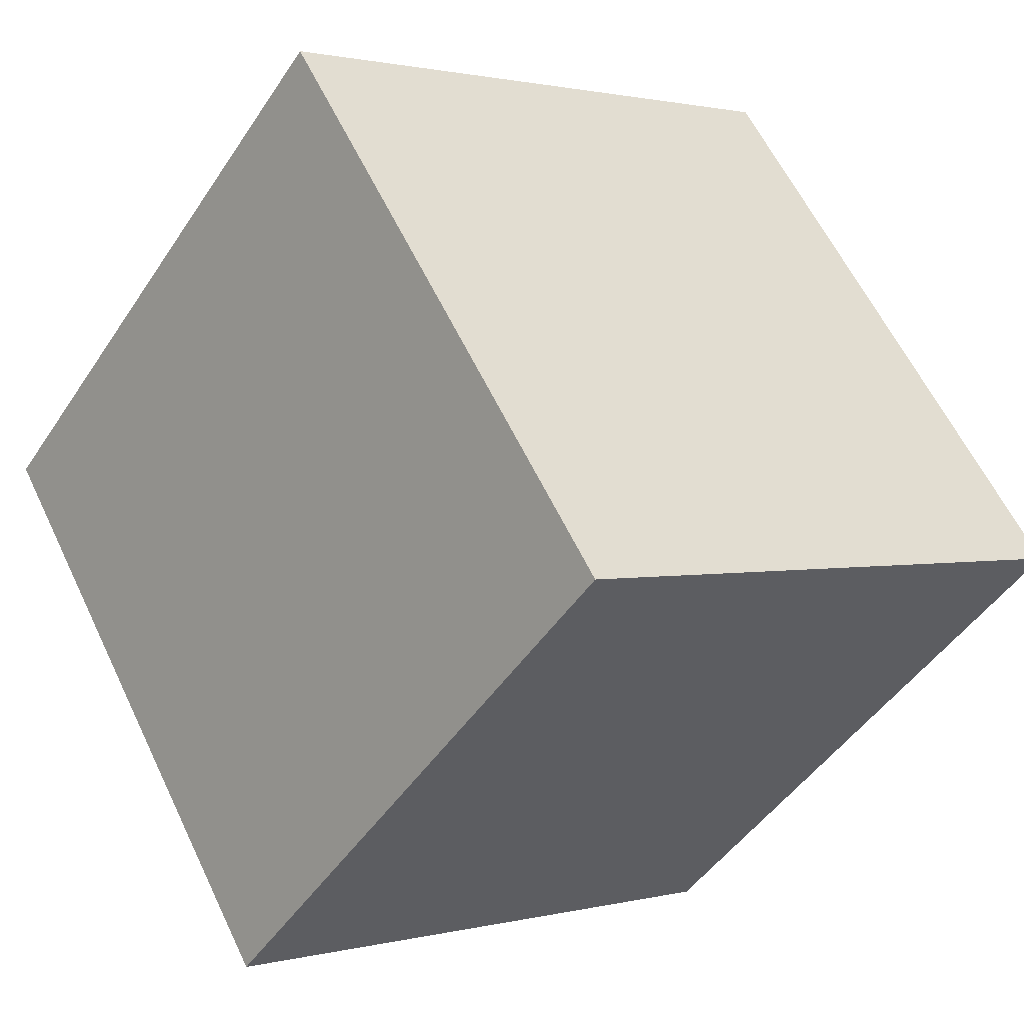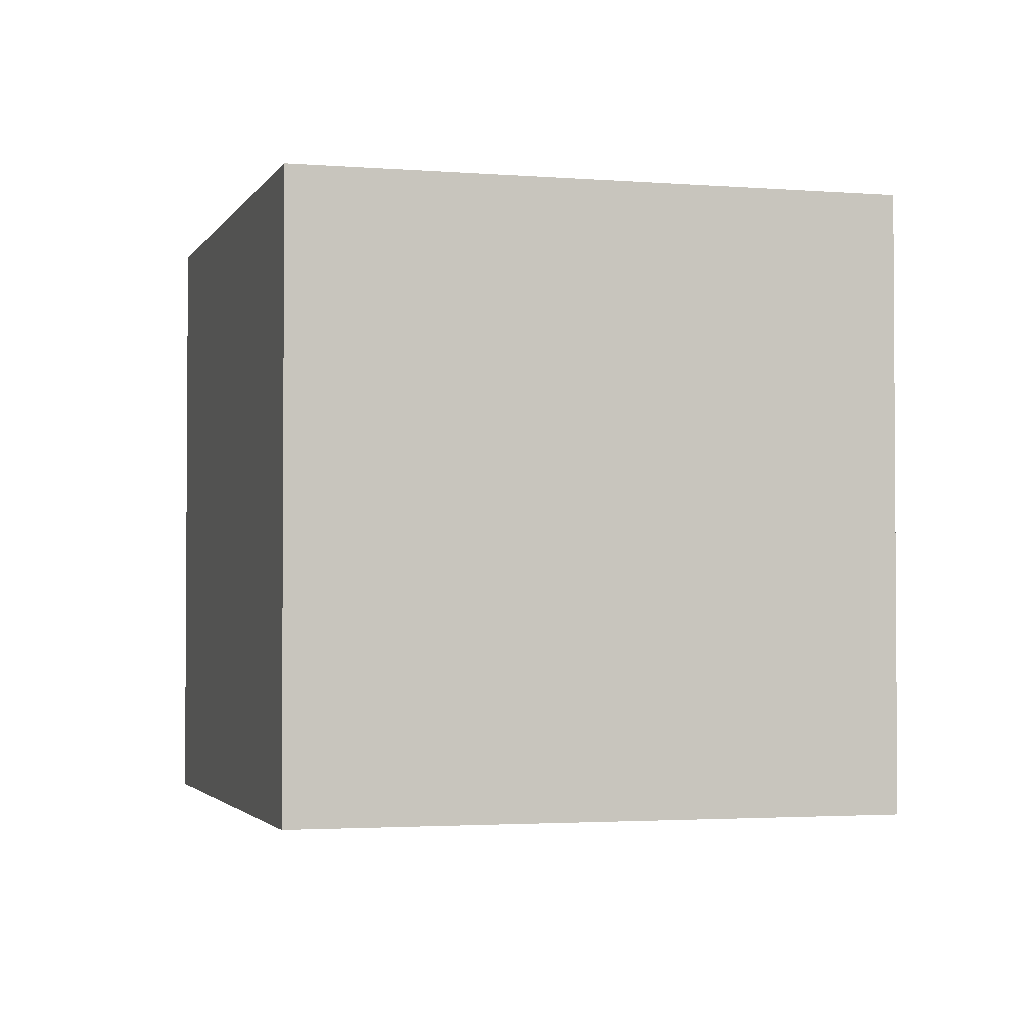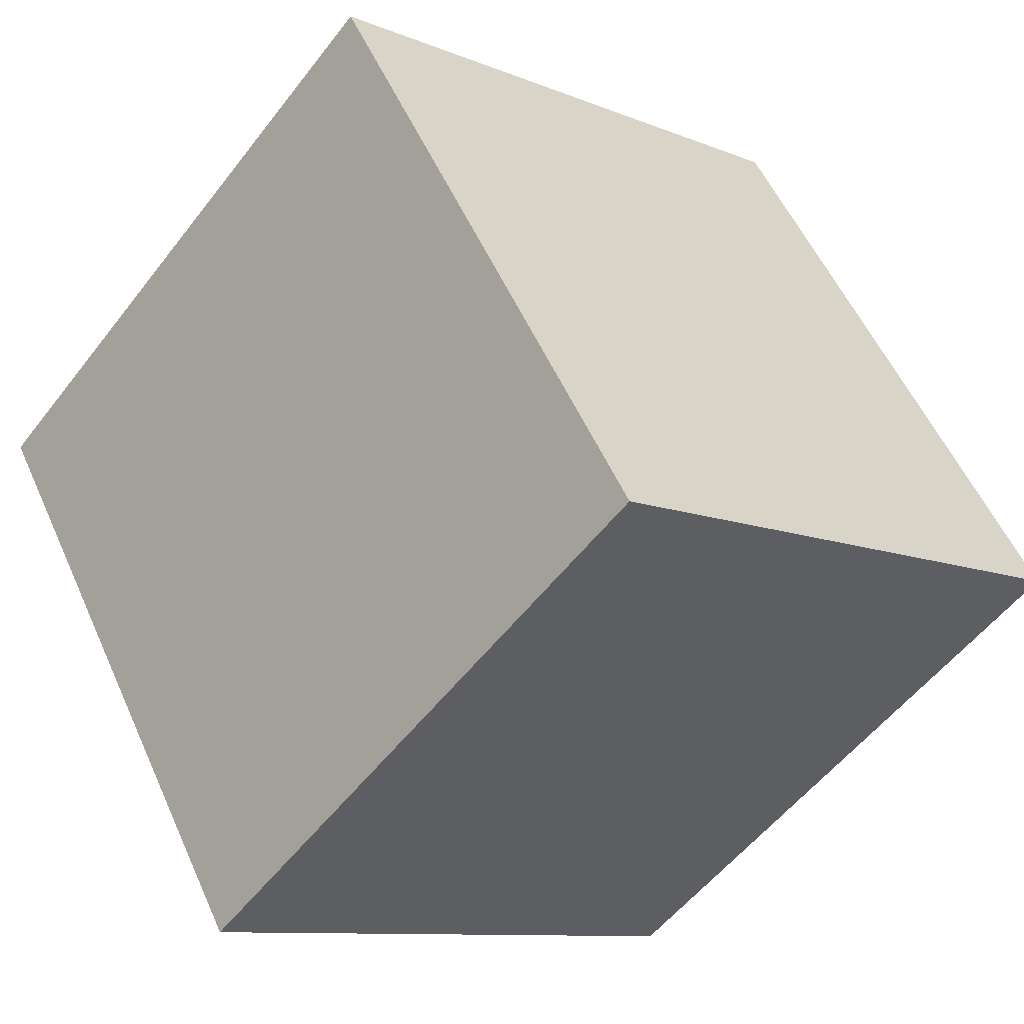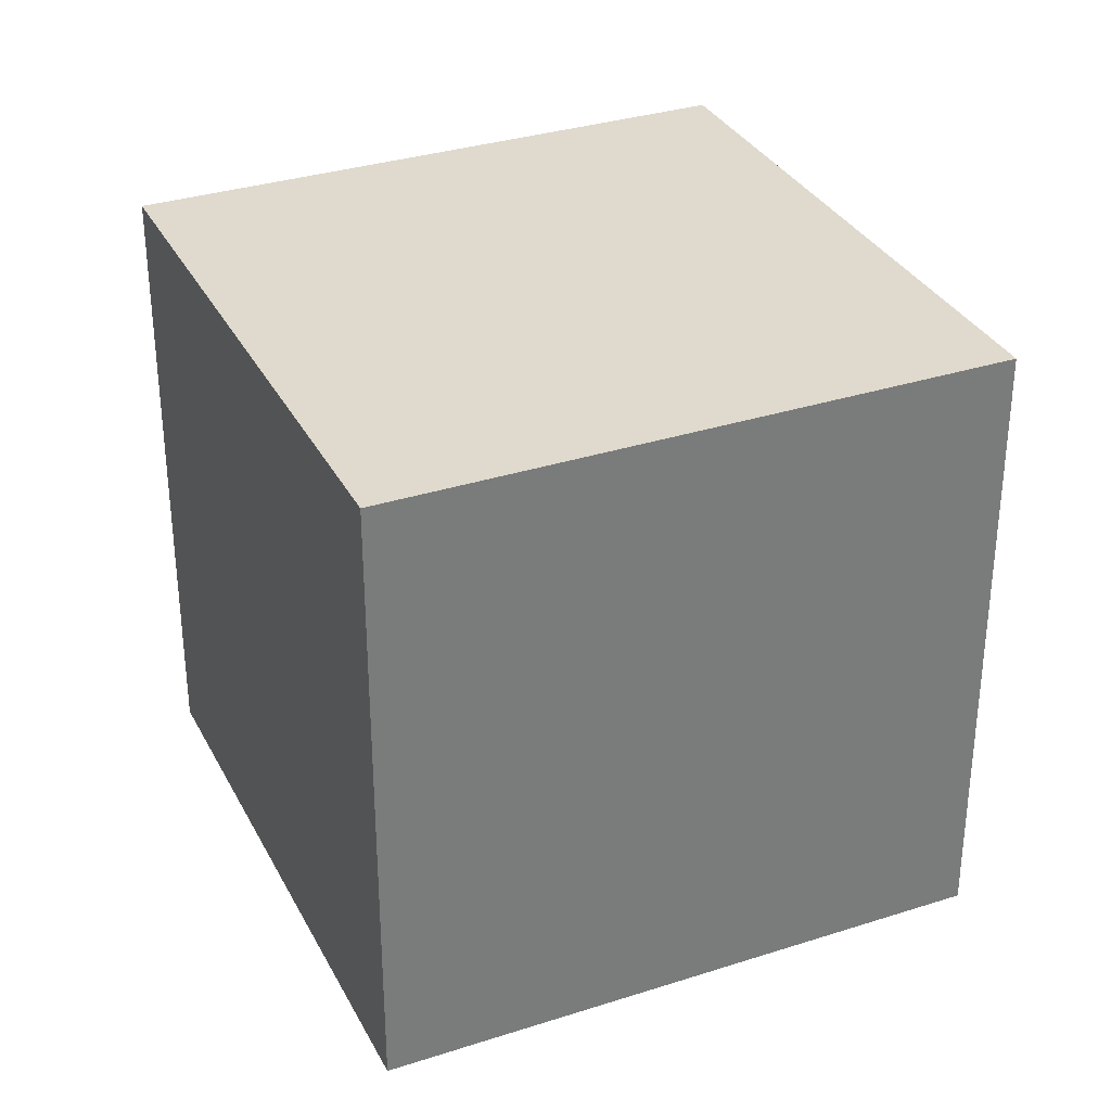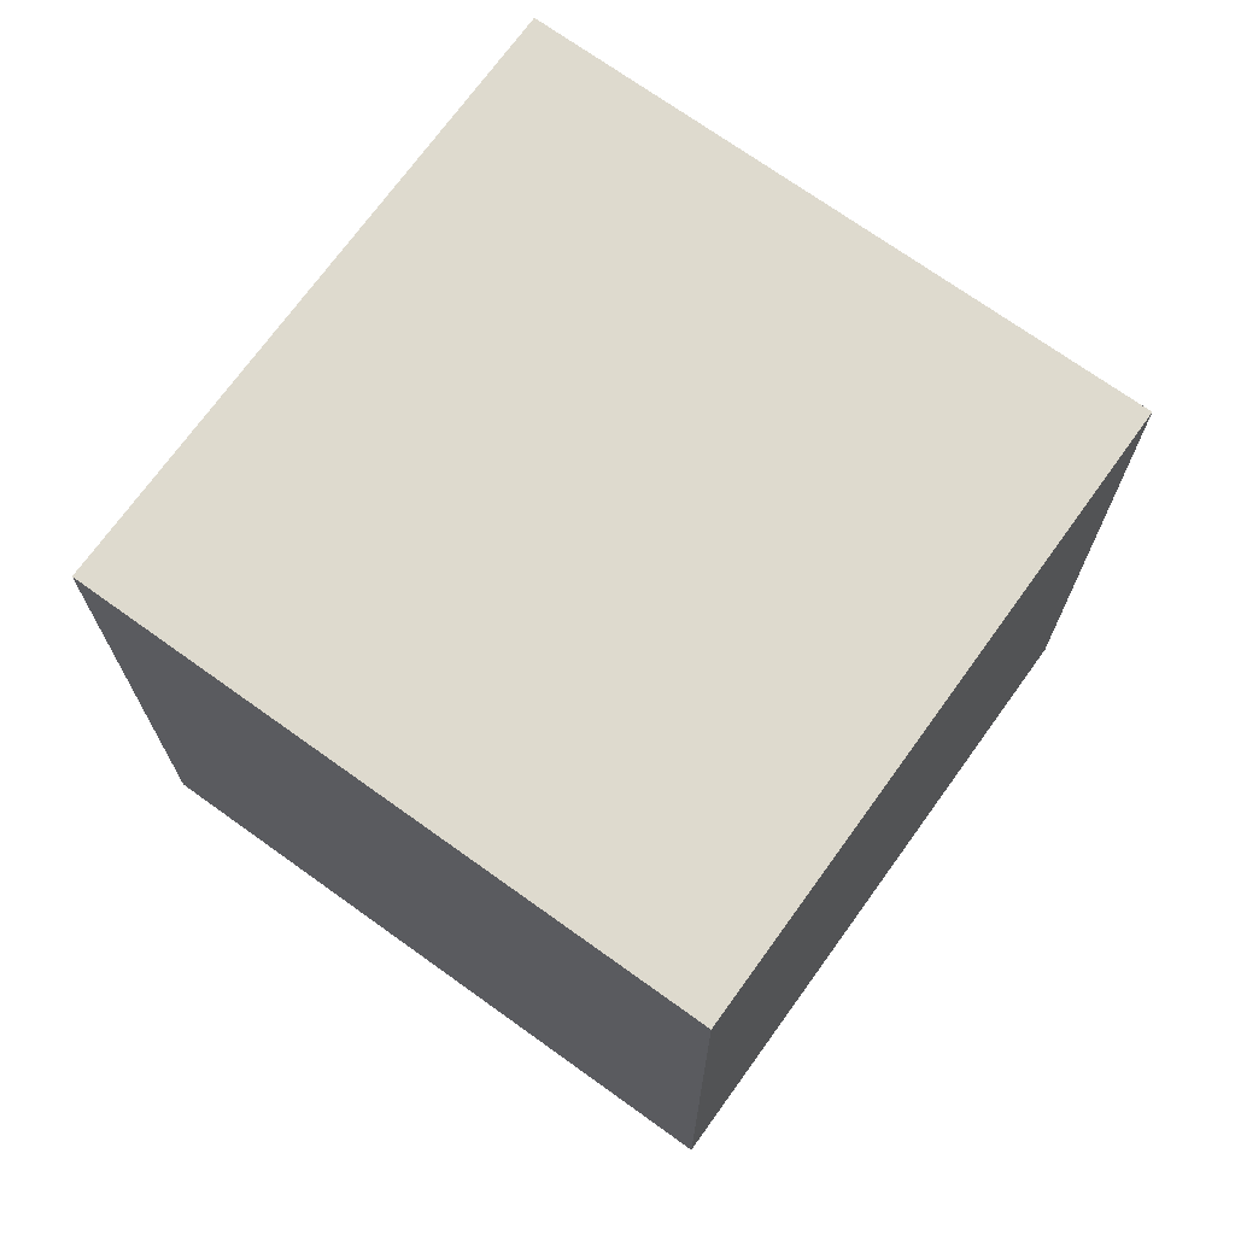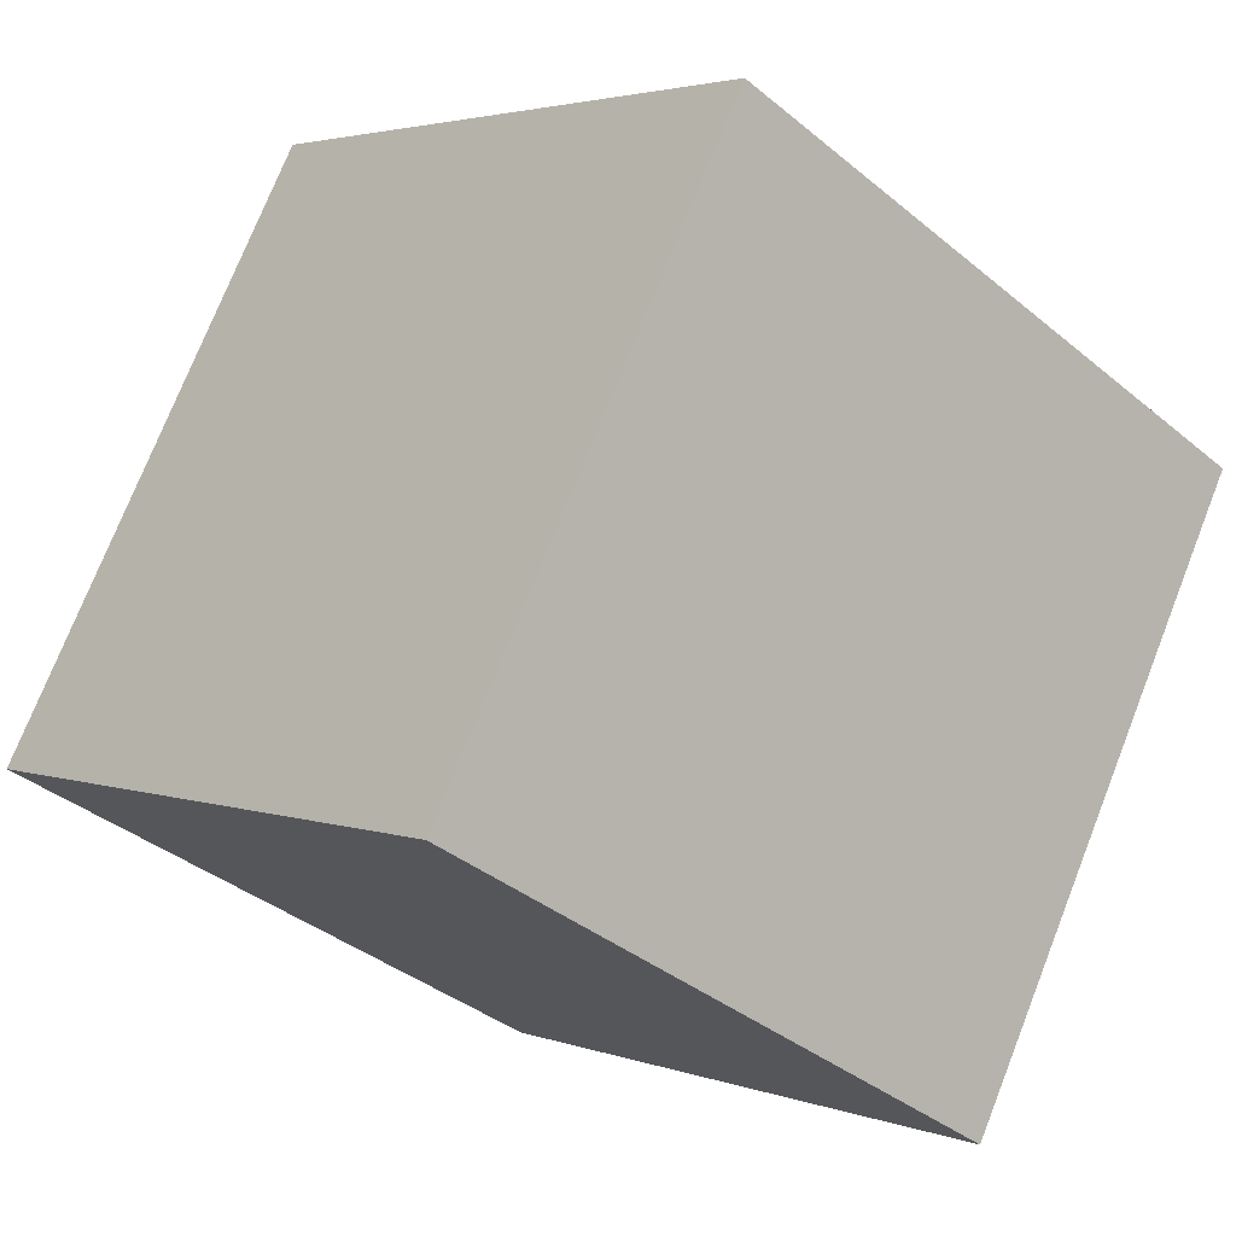
<metadata>
{"format":"obj","ext":"obj","renderer":"f3d","projection":"perspective","resolution":1024,"background":"white","views":[{"elev":-46.8,"azim":-31.7,"up":"+Y"},{"elev":-2.4,"azim":-165.6,"up":"+Z"},{"elev":-54.4,"azim":-36.8,"up":"+Y"},{"elev":32.9,"azim":96.4,"up":"+Z"},{"elev":71.3,"azim":66.1,"up":"+Z"},{"elev":-37.4,"azim":-136.5,"up":"+Y"}]}
</metadata>
<code>
v 0.7937 0.4385 -0.352
v 0.7937 0.4385 0.048
v 0.4485 0.2363 0.048
v 0.7937 0.4385 -0.352
v 0.4485 0.2363 0.048
v 0.4485 0.2363 -0.352
v 0.5915 0.7837 -0.352
v 0.2463 0.5815 -0.352
v 0.2463 0.5815 0.048
v 0.5915 0.7837 -0.352
v 0.2463 0.5815 0.048
v 0.5915 0.7837 0.048
v 0.7937 0.4385 -0.352
v 0.5915 0.7837 -0.352
v 0.5915 0.7837 0.048
v 0.7937 0.4385 -0.352
v 0.5915 0.7837 0.048
v 0.7937 0.4385 0.048
v 0.7937 0.4385 0.048
v 0.5915 0.7837 0.048
v 0.2463 0.5815 0.048
v 0.7937 0.4385 0.048
v 0.2463 0.5815 0.048
v 0.4485 0.2363 0.048
v 0.4485 0.2363 0.048
v 0.2463 0.5815 0.048
v 0.2463 0.5815 -0.352
v 0.4485 0.2363 0.048
v 0.2463 0.5815 -0.352
v 0.4485 0.2363 -0.352
v 0.5915 0.7837 -0.352
v 0.7937 0.4385 -0.352
v 0.4485 0.2363 -0.352
v 0.5915 0.7837 -0.352
v 0.4485 0.2363 -0.352
v 0.2463 0.5815 -0.352
f 1 2 3
f 4 5 6
f 7 8 9
f 10 11 12
f 13 14 15
f 16 17 18
f 19 20 21
f 22 23 24
f 25 26 27
f 28 29 30
f 31 32 33
f 34 35 36

</code>
